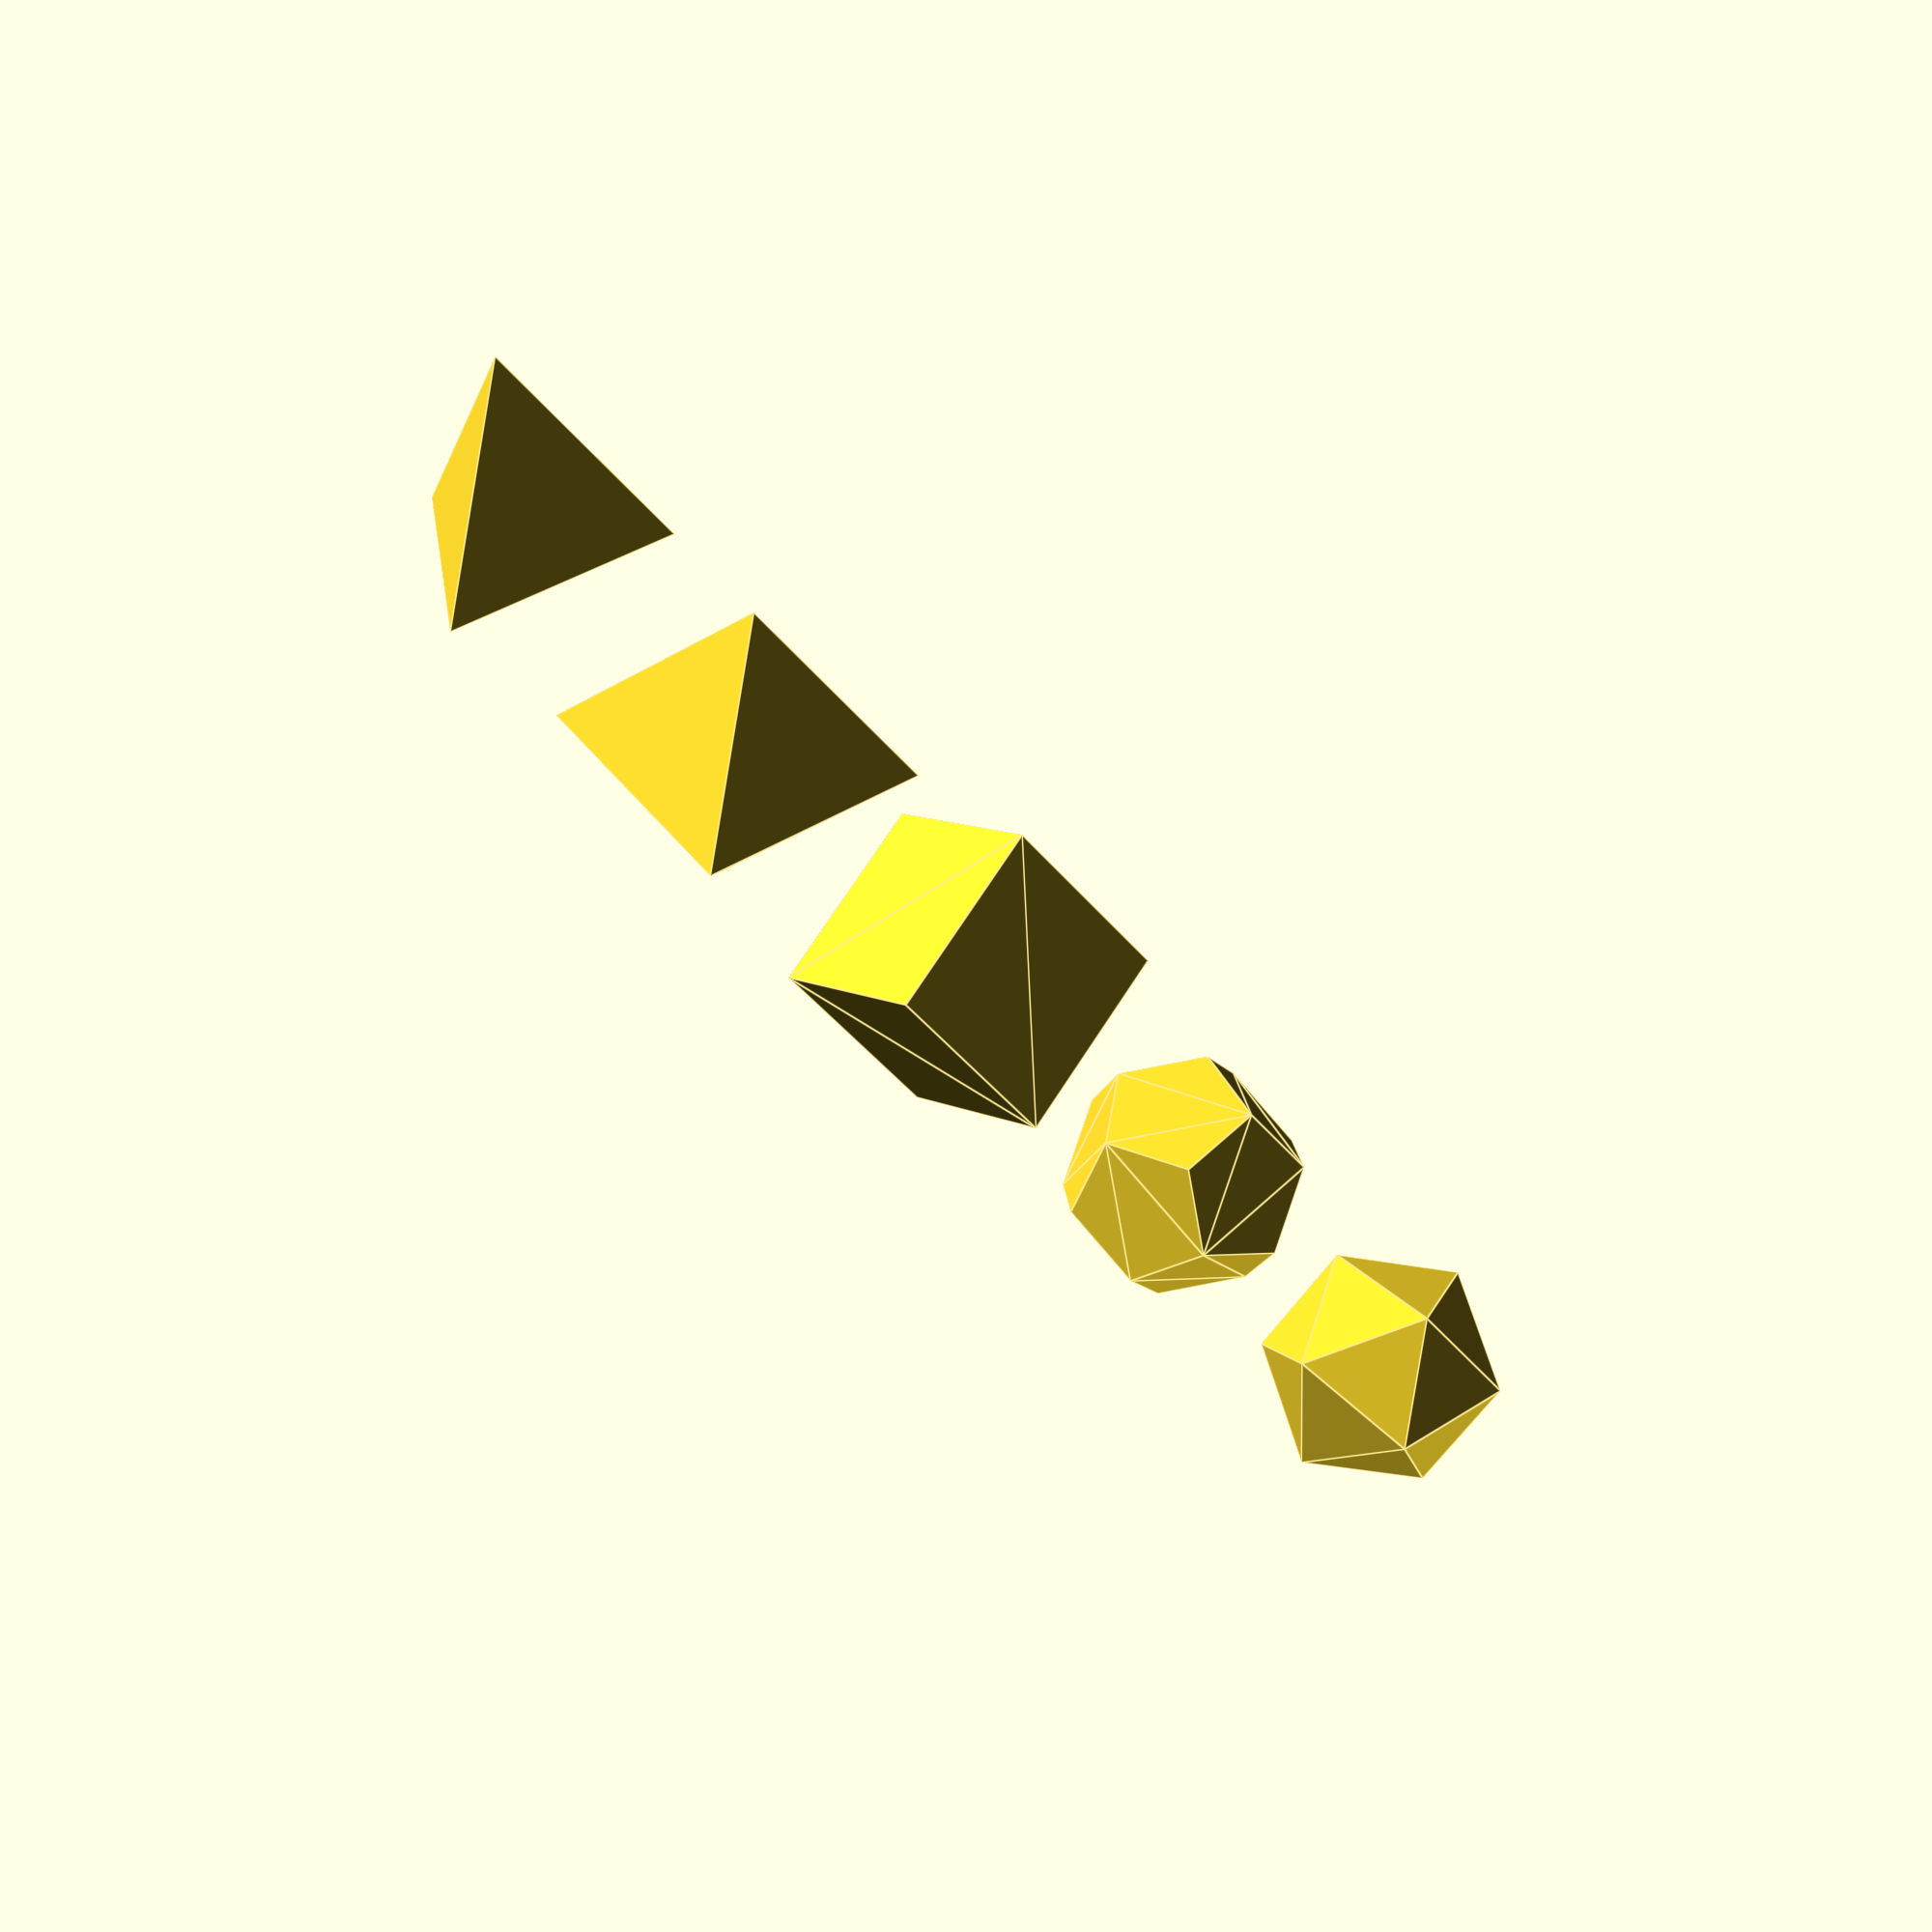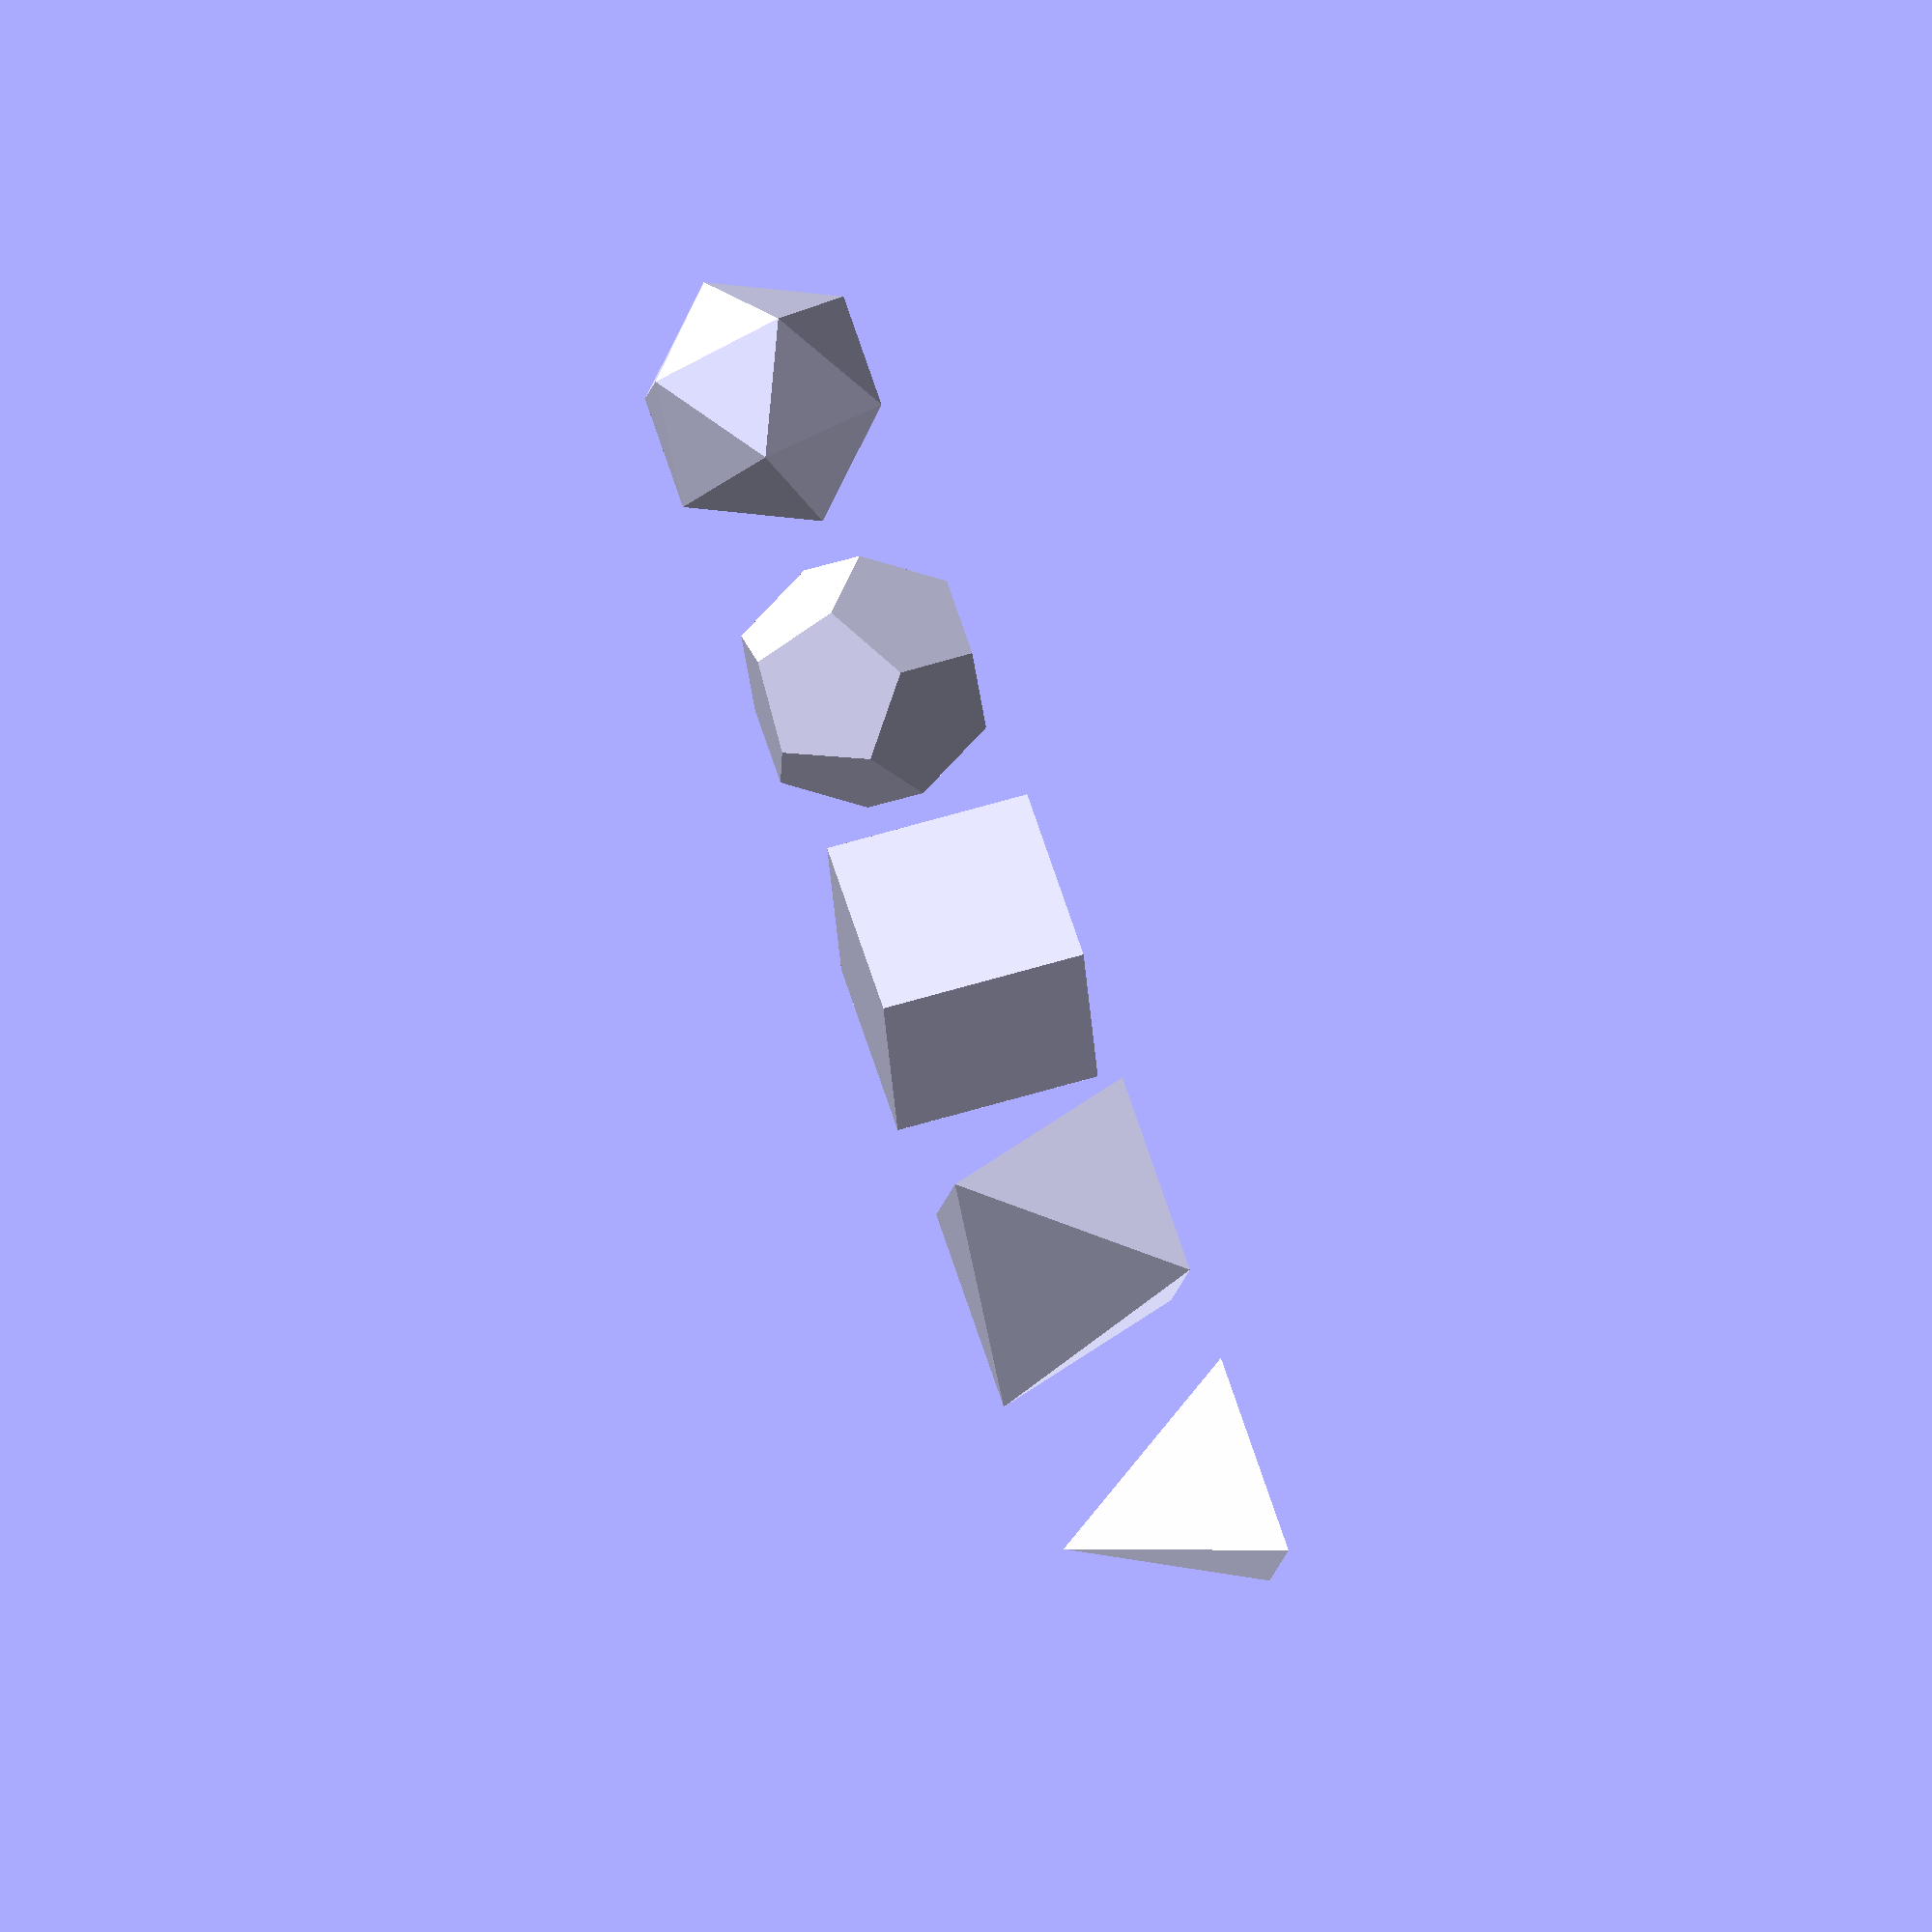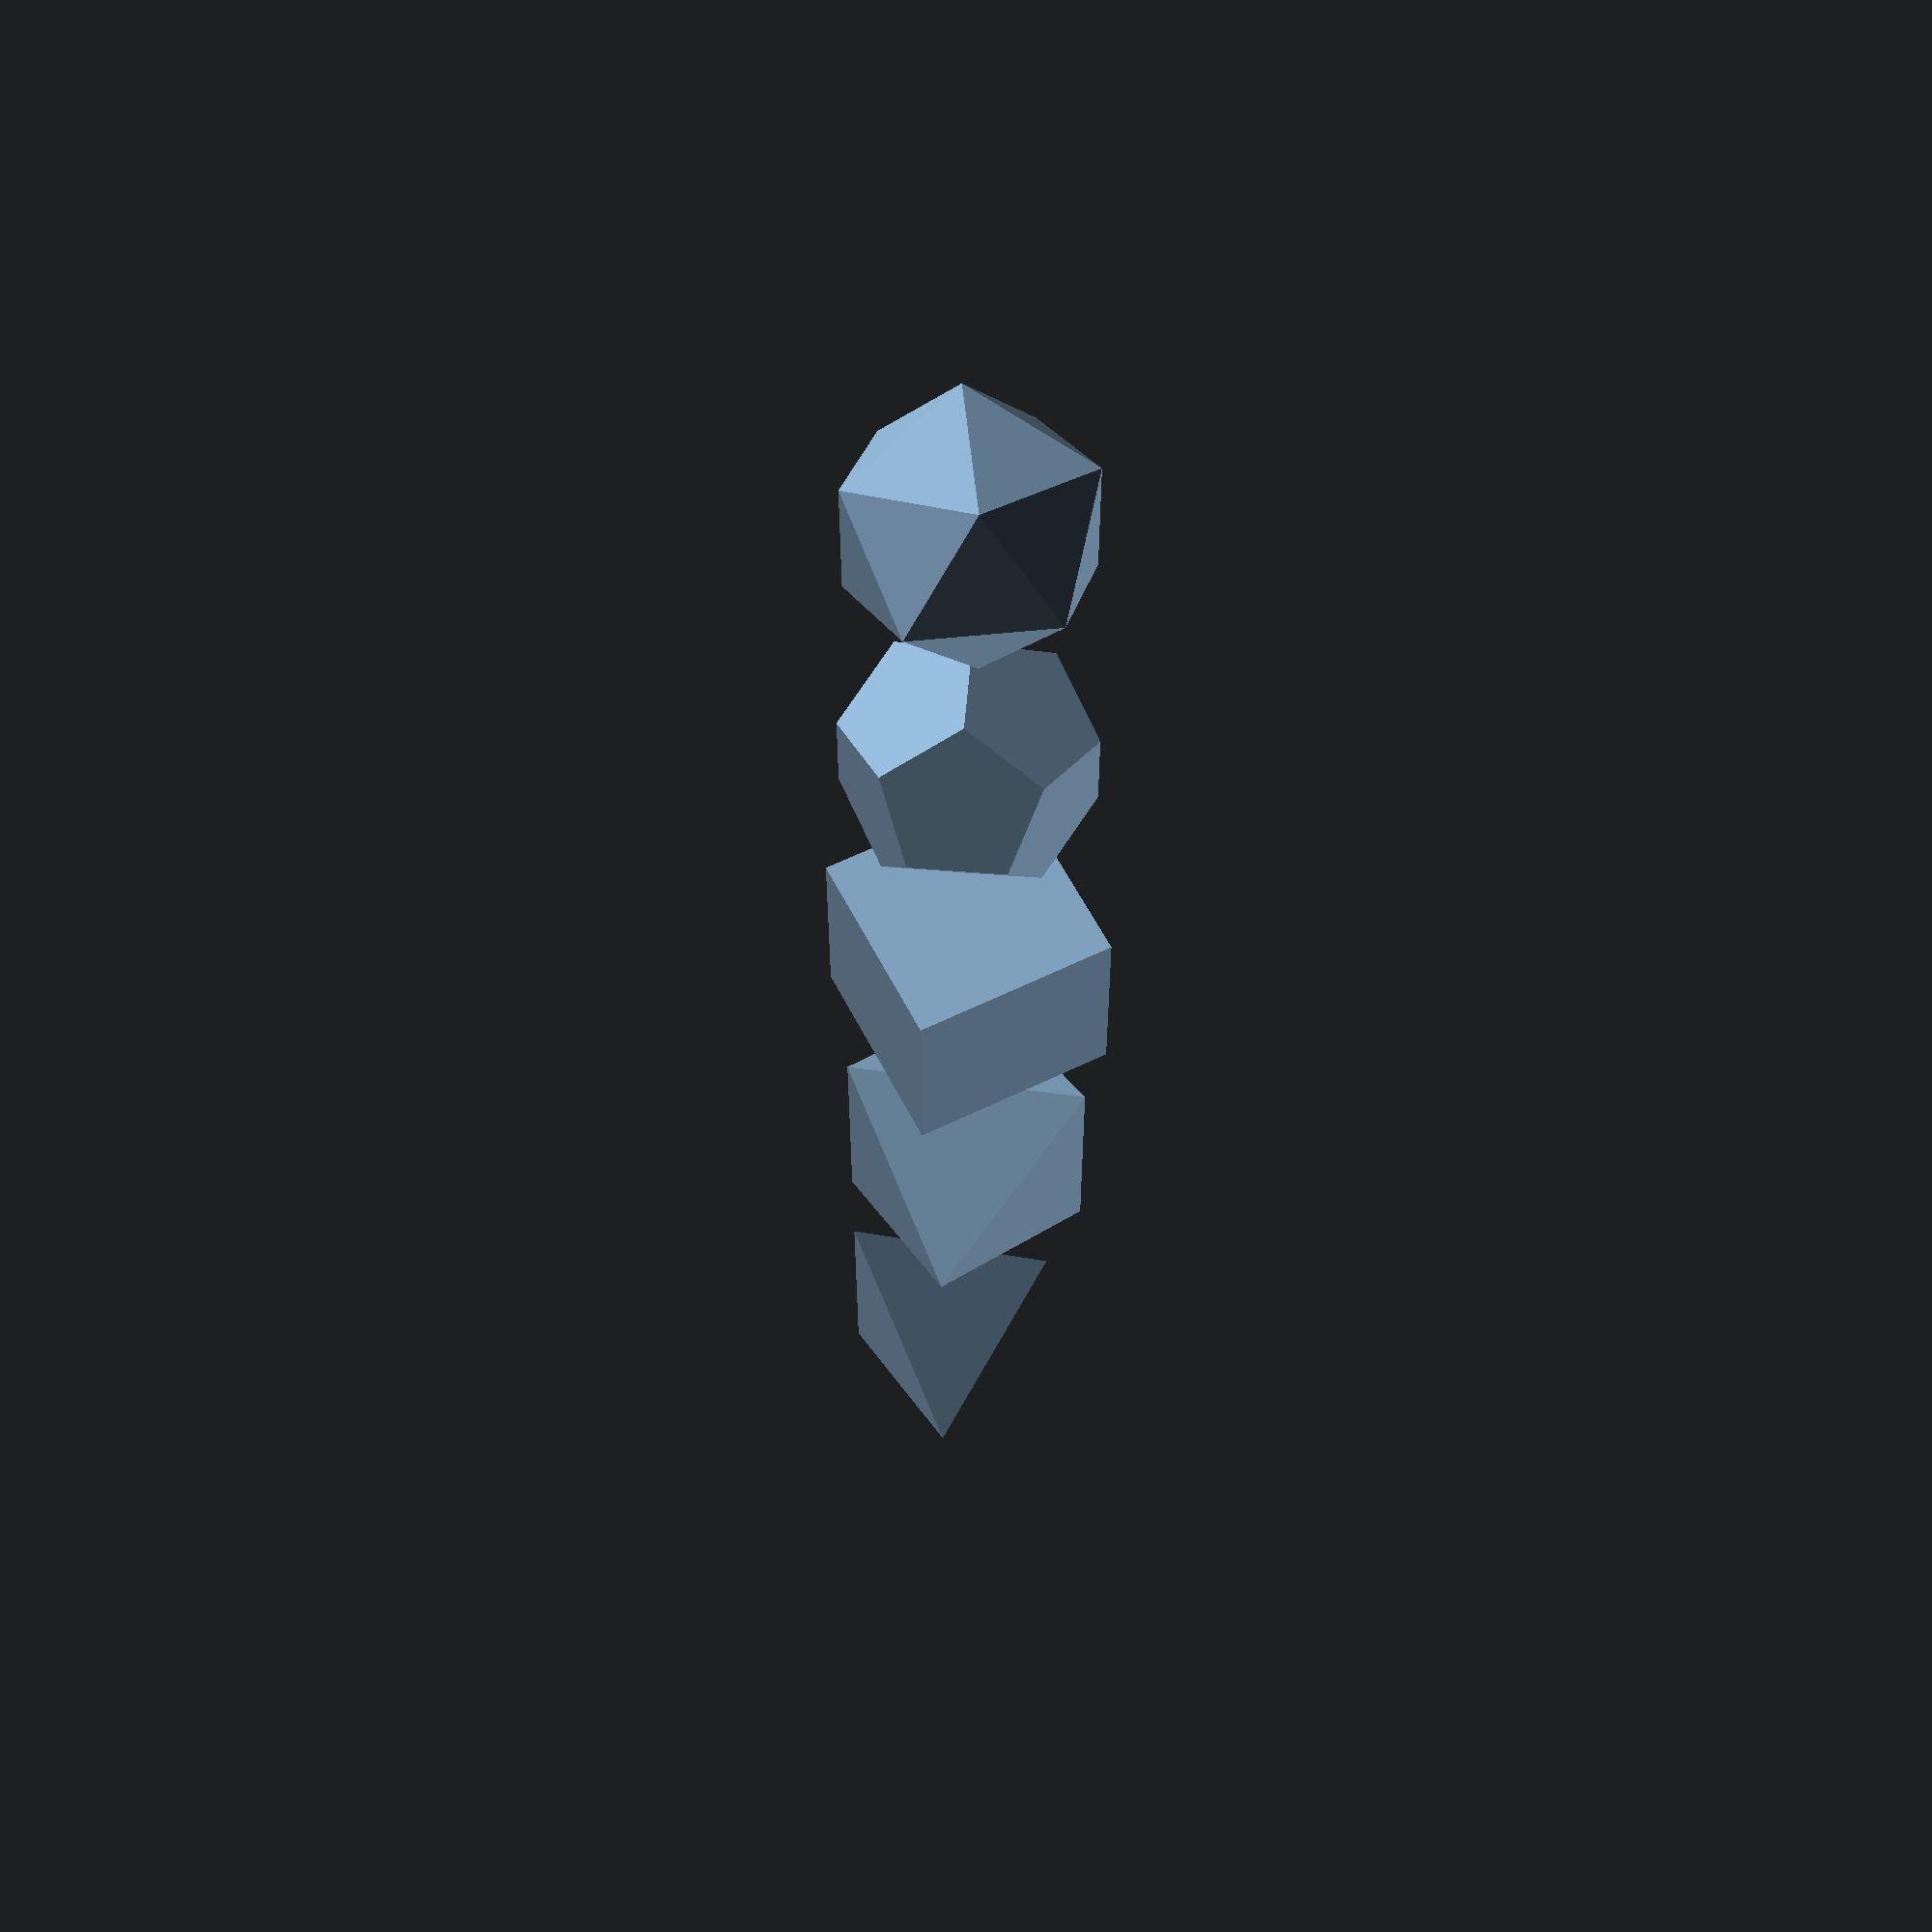
<openscad>
// PlatonicSolids v.01
// (C) @oblomobka - 2023.01
// GPL license

/* **CUSTOMIZER VARIABLES** */
// Edge of Tetrahedron (h of pyramid for edge = 1 / = 0,816...)
TetrahedronEdge=48; //[10:100]
// Edge of Cube (distance between faces (h) is = edge)
CubeEdge=40; //[10:100]
// Edge of Octahedron (distance between faces (h)is aprox= edge*0,816)
OctahedronEdge=48; //[10:100]
// Edge of Dodecahedron (distance between faces (h)is aprox= edge*2,227)
DodecahedronEdge=18; //[10:100]
// Edge of Icosahedro (distance between faces (h)is aprox= edge*)
IcosahedronEdge=27; //[10:100]
// Center of the solid or stand over a face
Position = "Face"; //["Center", "Face"]
// Distance between solids in the rendering
Matrix = 70; //[50:200]

/* **MODULES** */
module Tetrahedron(edge=20, position="Face"){ 
    // Constants
    diAngleTetrahedron = acos(1/3); // dihedral angle of tetrahedron = 70.529
    rCirTetrahedron = sqrt(6)/4; // radius of a circumscribed sphere for edge = 1 / = 0,612...
    rInsTetrahedron = 1/sqrt(24); // radius of a inscribed sphere for edge = 1 / = 0,204
    rMidTetrahedron = 1/sqrt(8); // Midradius, which touches the middle of each edge / =354...
    hTetrahedron = sqrt(6)/3;
    
    // Variables
    x=edge/2;
    
    // Definition of points and faces
    Tpoints=[[x, 0, -x/sqrt(2)],[-x, 0, -x/sqrt(2)],[0, x, x/sqrt(2)],[0, -x, x/sqrt(2)]];
    Tfaces=[[0,2,3],[0,3,1],[3,2,1],[2,0,1]];
    
    // Tetrahedron stands on xy plane centered on the center of the face or centered on the center of polyhedron
    if(position=="Face"){
        translate([0,0,edge*(hTetrahedron-rCirTetrahedron)])
            rotate([90-diAngleTetrahedron/2, 0, 0])
                polyhedron(Tpoints,Tfaces);}
    else if(position=="Center") {
        polyhedron(Tpoints,Tfaces);} 
}

module Octahedron(edge=20, position="Face"){ 
    // Constants
    diAngleOctahedron = acos(-1/3); // dihedral angle of octahedron = 109,471
    rCirOctahedron = 1/sqrt(2); // radius of a circumscribed sphere for edge = 1 / = 0,707..
    rInsOctahedron = sqrt(6)/6; // radius of a inscribed sphere for edge = 1 / = 0,408
    rMidOctahedron = 1/2; // Midradius, which touches the middle of each edge / =0,5
    
    // Variables
    x=edge/sqrt(2);
    
    // Definition of points and faces
    Opoints=[[x,0,0],[-x,0,0],[0,x,0],[0,-x,0],[0,0,x],[0,0,-x]];
    Ofaces=[[0,4,3],[3,4,1],[1,4,2],[2,4,0],
            [5,0,3],[2,0,5],[1,2,5],[3,1,5]];
    
    // Octahedron stands on xy plane centered on the center of the face or centered on the center of polyhedron
    if(position=="Face"){
        translate([0,0,edge*rInsOctahedron])
            rotate([-diAngleOctahedron/2, 0, 0])    
                rotate([0, 0, 45])
                    polyhedron(Opoints,Ofaces);}
    else if(position=="Center") {
        polyhedron(Opoints,Ofaces);} 
}

module Cube(edge=20, position="Face"){
    // Constants
    diAngleCube = 90; // dihedral angle of cube
    rCirCube = sqrt(3)/2; // radius of a circumscribed sphere for edge = 1 / = 1,061...
    rInsCube = 1/2; // radius of a inscribed sphere for edge = 1 / = 0,5
    rMidCube = 1/sqrt(2); // Midradius, which touches the middle of each edge / =0,707...
    
    // Variables
    x=edge/2;
    
    // Definition of points and faces
    Cpoints=[[x, x, x],[x, -x, x],[-x, -x, x],[-x, x, x],
             [x, x, -x],[x, -x, -x],[-x, -x, -x],[-x, x, -x]];
    Cfaces=[[0,1,2,3],[0,4,5,1],[0,3,7,4],[2,1,5,6],[3,2,6,7],[7,6,5,4]];
    
    // Cube stands on xy plane centered on the center of the face or centered on the center of polyhedron
    if(position=="Face"){
        translate([0,0,x])
            polyhedron(Cpoints,Cfaces);}
    else if(position=="Center") {
        polyhedron(Cpoints,Cfaces);} 
}

module Dodecahedron(edge=20, position="Face"){ 
    // Constants
    phi = (1+sqrt(5))/2; // Golden ratio = 1,618...
    diAngleDodecahedron = acos(-1/sqrt(5))/*atan(1/phi)*/; // dihedral angle of Dodecahedron = 116,56505...
    rCirDodecahedron = sqrt(3)*phi/2; // radius of a circumscribed sphere for edge = 1 / =1,401...
    rInsDodecahedron = phi^2/(2*sqrt(3-phi)); // radius of a inscribed sphere for edge = 1 / =1,1135...
    rMidDodecahedron = phi^2/2; // Midradius, which touches the middle of each edge / =1,309...
    
    // Variables
    diagonal=edge*phi; // x depicts the side of cube inscrit in the dodecahedron, that is the lenght of the diagonal of regular pentagon
    pCube = diagonal/2; // to depicts the coordinates of cube inscrit in a pentagon center in (0,0,0) - 8 vertices
    // longside : shortSide depicts the 3 rectangles to complete the 20 vertices of dodecahedron apart of the cube
    longSide = (edge*phi^2)/2;
    shortSide = edge/2;
    
    // Definition of points and faces
    Dpoints=[[-pCube,-pCube,-pCube],[-pCube,pCube,-pCube],[pCube,pCube,-pCube],[pCube,-pCube,-pCube],
            [-pCube,-pCube,pCube],[-pCube,pCube,pCube],[pCube,pCube,pCube],[pCube,-pCube,pCube],
            [0,-longSide,-shortSide],[0,-longSide,shortSide],[0,longSide,-shortSide],[0,longSide,shortSide],
            [-shortSide,0,-longSide],[shortSide,0,-longSide],[-shortSide,0,longSide],[shortSide,0,longSide],
            [-longSide,-shortSide,0],[-longSide,shortSide,0],[longSide,-shortSide,0],[longSide,shortSide,0]];
    Dfaces=[[0,8,3,13,12],[2,10,1,12,13],[2,13,3,18,19],[1,12,0,16,17],
           [0,16,4,9,8],[7,18,3,8,9],[2,19,6,11,10],[5,17,1,10,11],
           [7,9,4,14,15],[5,11,6,15,14],[5,14,4,16,17],[7,15,6,19,18]];
    
    // Dodecahedron stands on xy plane centered on the center of the face or centered on the center of polyhedron
    if(position=="Face"){
        translate([0,0,edge*rInsDodecahedron])
            rotate([90-diAngleDodecahedron/2, 0, 0])
                polyhedron(Dpoints,Dfaces);}
    else if(position=="Center") {
        polyhedron(Dpoints,Dfaces);} 
}
module Icosahedron(edge=20, position="Face"){ 
    // Constants
    phi = (1+sqrt(5))/2; // Golden ratio = 1,618...
    diAngleIcosahedron = acos(-sqrt(5)/3); // dihedral angle of Icosahedron = 138,1897...
    rCirIcosahedron = sqrt(phi*sqrt(5))/2; // radius of a circumscribed sphere for edge = 1 / =0,951...
    rInsIcosahedron = phi^2/(2*sqrt(3)); // radius of a inscribed sphere for edge = 1 / =0,7558...
    rMidIcosahedron = phi/2; // Midradius, which touches the middle of each edge / =0,809...
    
    // Variables
    // longside : shortSide depicts the 3 rectangles (one in each plane (xy - xz - yz) to depict the 12 vertices of Icosahedron
    longSide = edge*phi/2;
    shortSide = edge/2;
    
    // Definition of points and faces
    Ipoints=[   [longSide,shortSide,0],[longSide,-shortSide,0],[-longSide,-shortSide,0],[-longSide,shortSide,0],
                [shortSide,0,longSide],[shortSide,0,-longSide],[-shortSide,0,-longSide],[-shortSide,0,longSide],
                [0,longSide,shortSide],[0,longSide,-shortSide],[0,-longSide,-shortSide],[0,-longSide,shortSide]];
    Ifaces=[    [0,4,1],[0,8,4],[0,9,8],[0,5,9],[0,1,5],
                [2,11,7],[2,10,11],[2,6,10],[2,3,6],[2,7,3],
                [1,10,5],[1,11,10],[1,4,11],[4,7,11],[4,8,7],
                [7,8,3],[3,8,9],[3,9,6],[6,9,5],[6,5,10]];
    
    // Icosahedron stands on xy plane centered on the center of the face or centered on the center of polyhedron
    if(position=="Face"){
        translate([0,0,edge*rInsIcosahedron])
            rotate([90-diAngleIcosahedron/2, 0, 0])
                polyhedron(Ipoints,Ifaces);}
    else if(position=="Center") {
        polyhedron(Ipoints,Ifaces);} 
}

/* **RENDERING OF SOLIDS** */ 
translate([-1*Matrix,0,0])
    Icosahedron(edge=IcosahedronEdge, position=Position);
translate([0,0,0])
    Dodecahedron(edge=DodecahedronEdge, position=Position);
translate([Matrix,0,0])
    Cube(edge=CubeEdge, position=Position);
translate([Matrix*2,0,0])
    Octahedron(edge=OctahedronEdge, position=Position);
translate([Matrix*3,0,0])
    Tetrahedron(edge=TetrahedronEdge, position=Position);  

</openscad>
<views>
elev=351.2 azim=318.4 roll=144.9 proj=p view=edges
elev=112.1 azim=165.7 roll=106.2 proj=o view=solid
elev=301.1 azim=90.0 roll=243.1 proj=p view=solid
</views>
